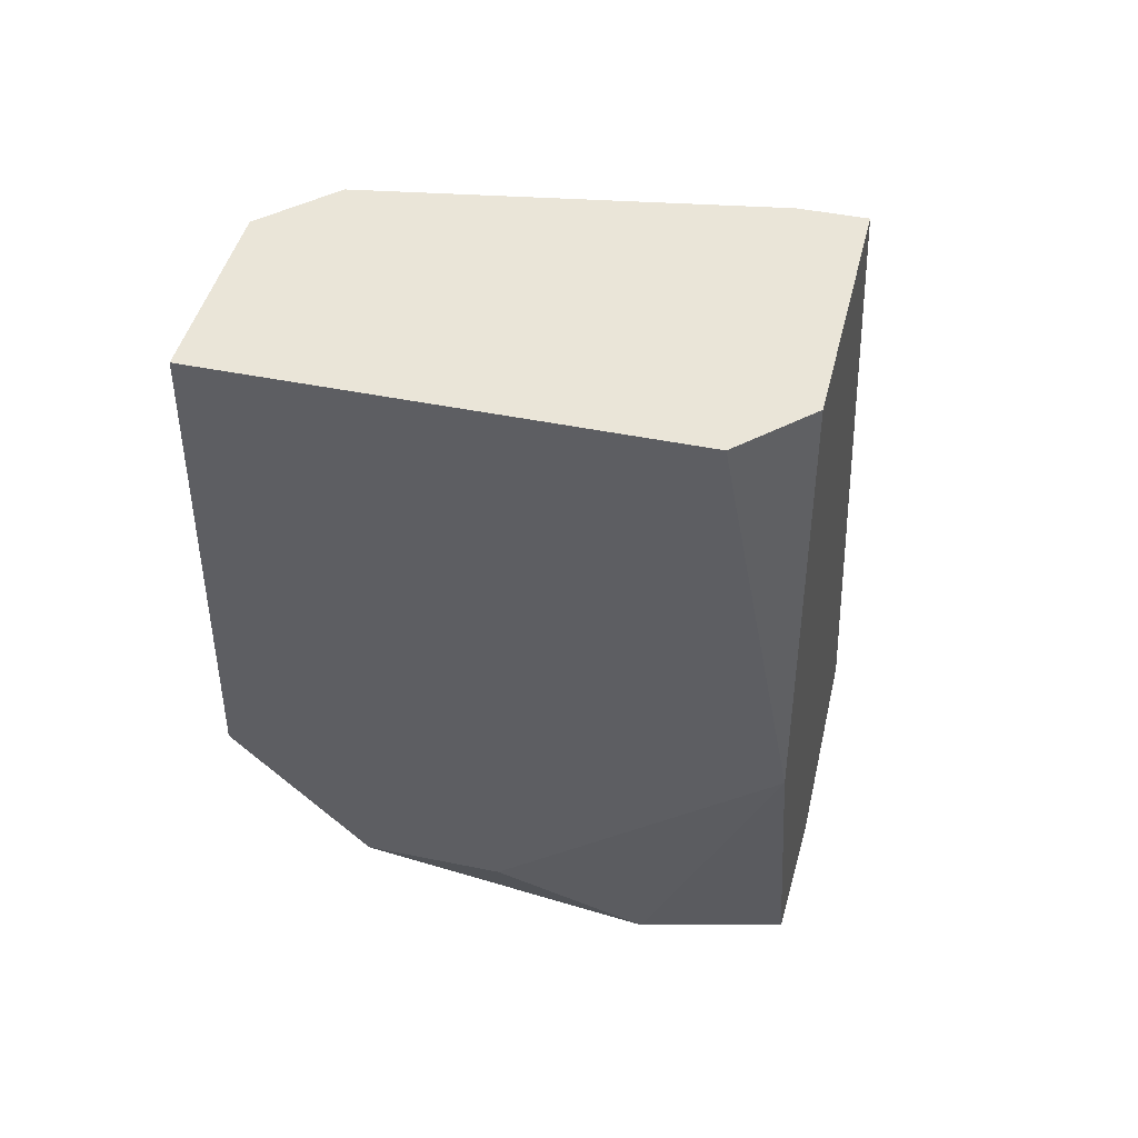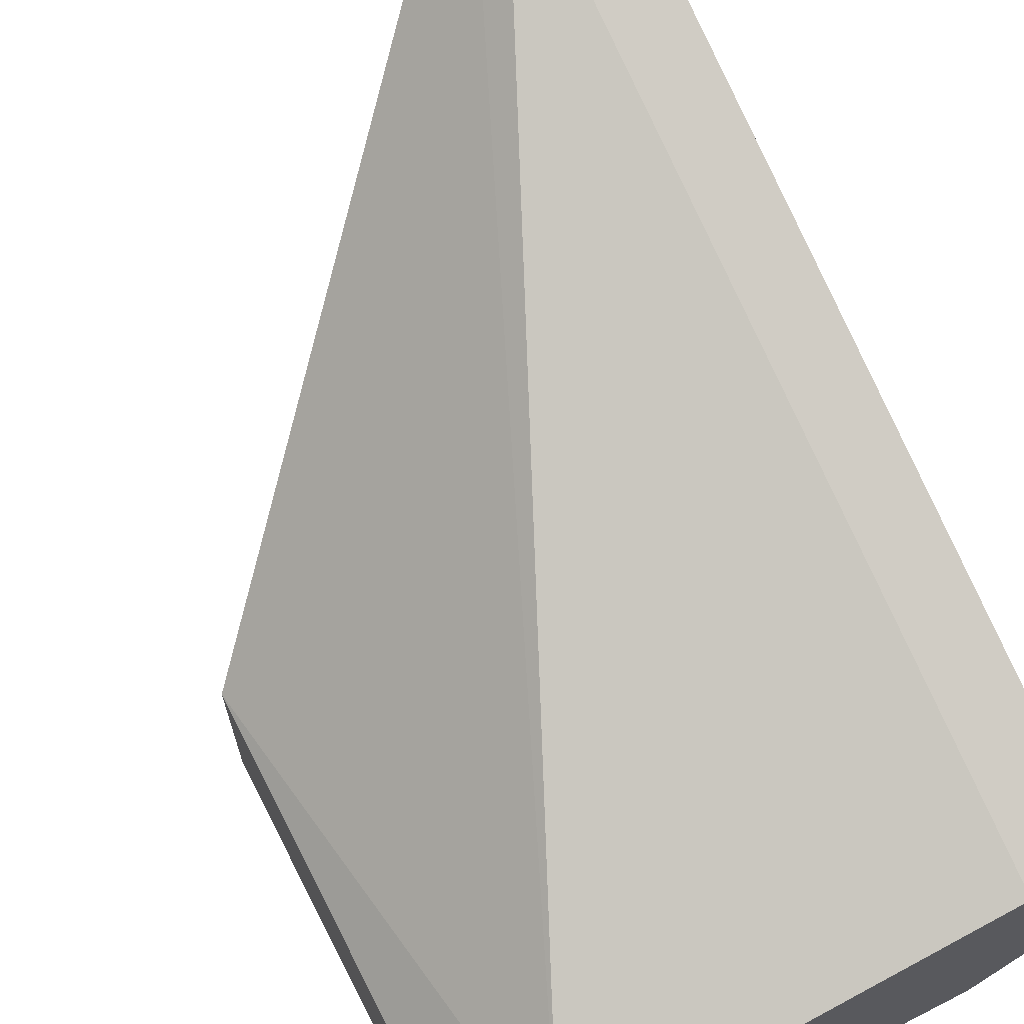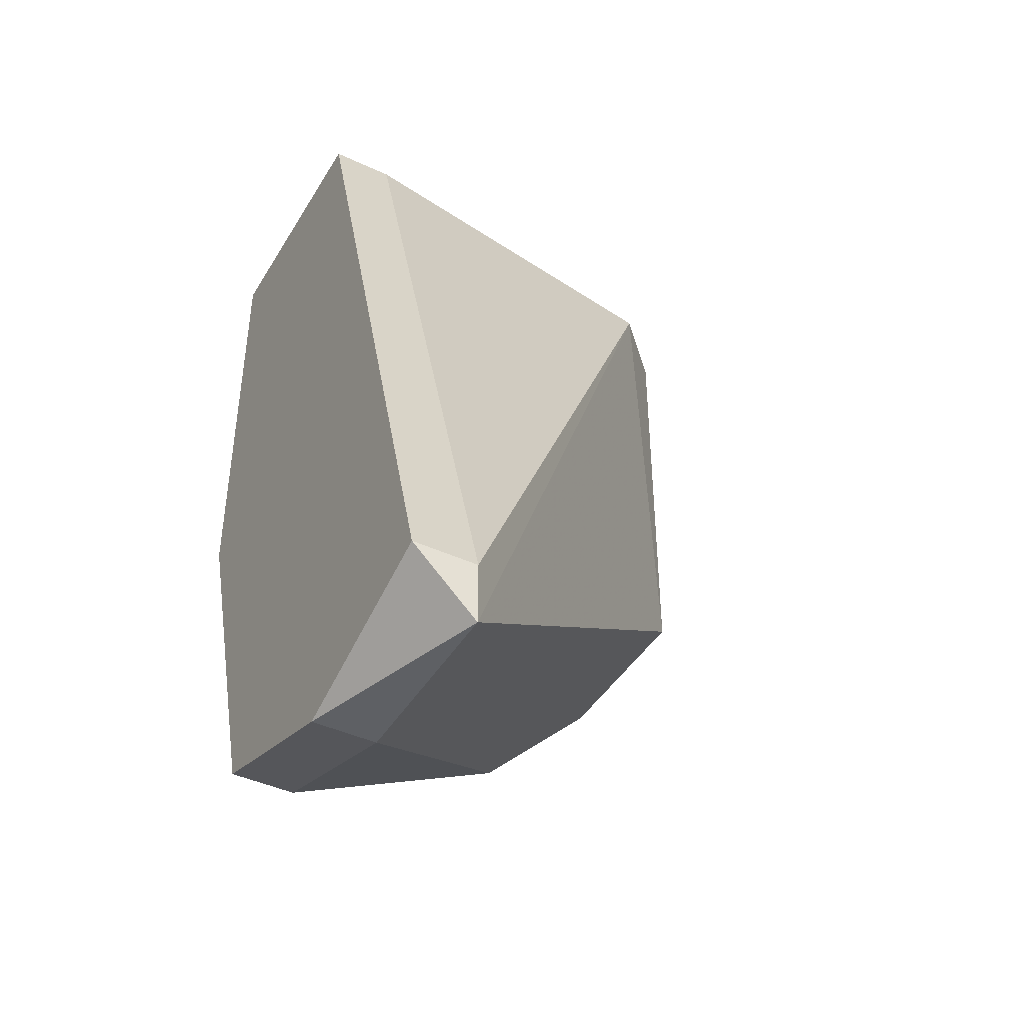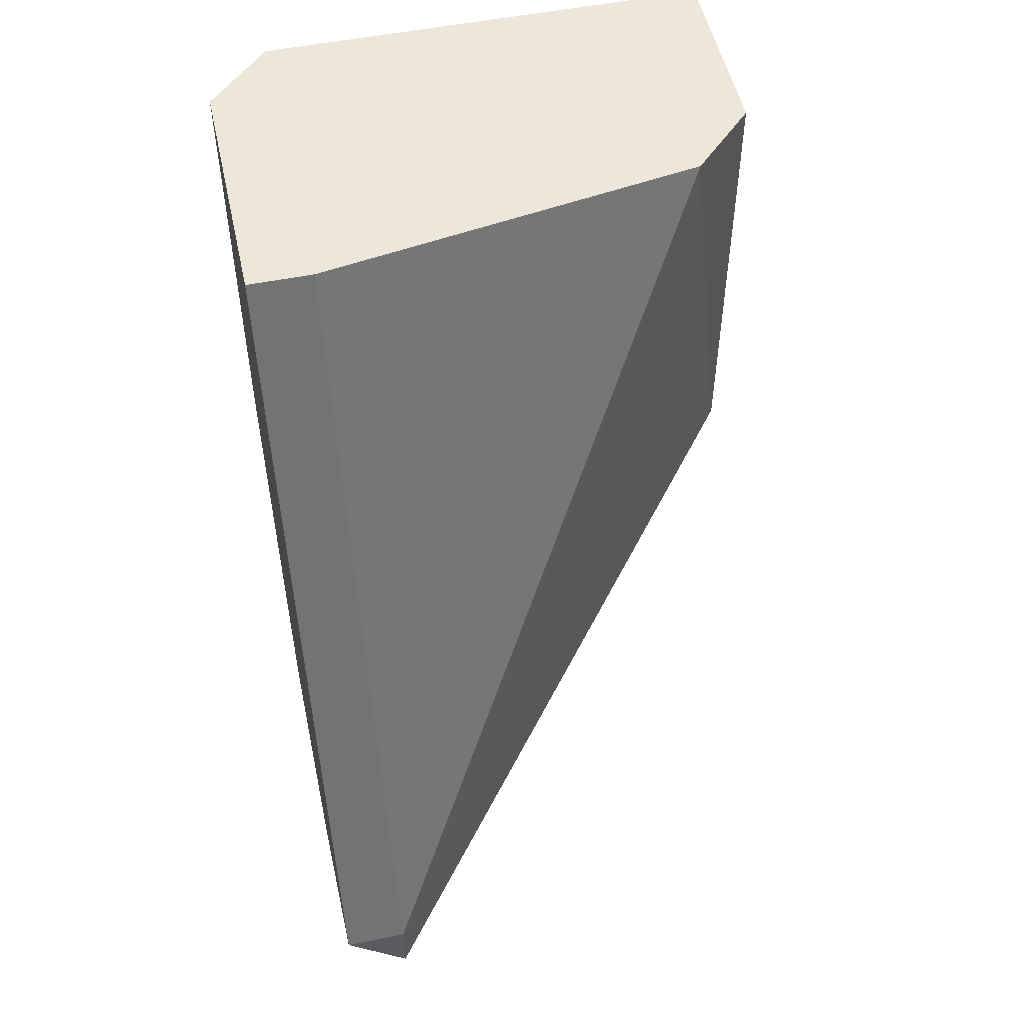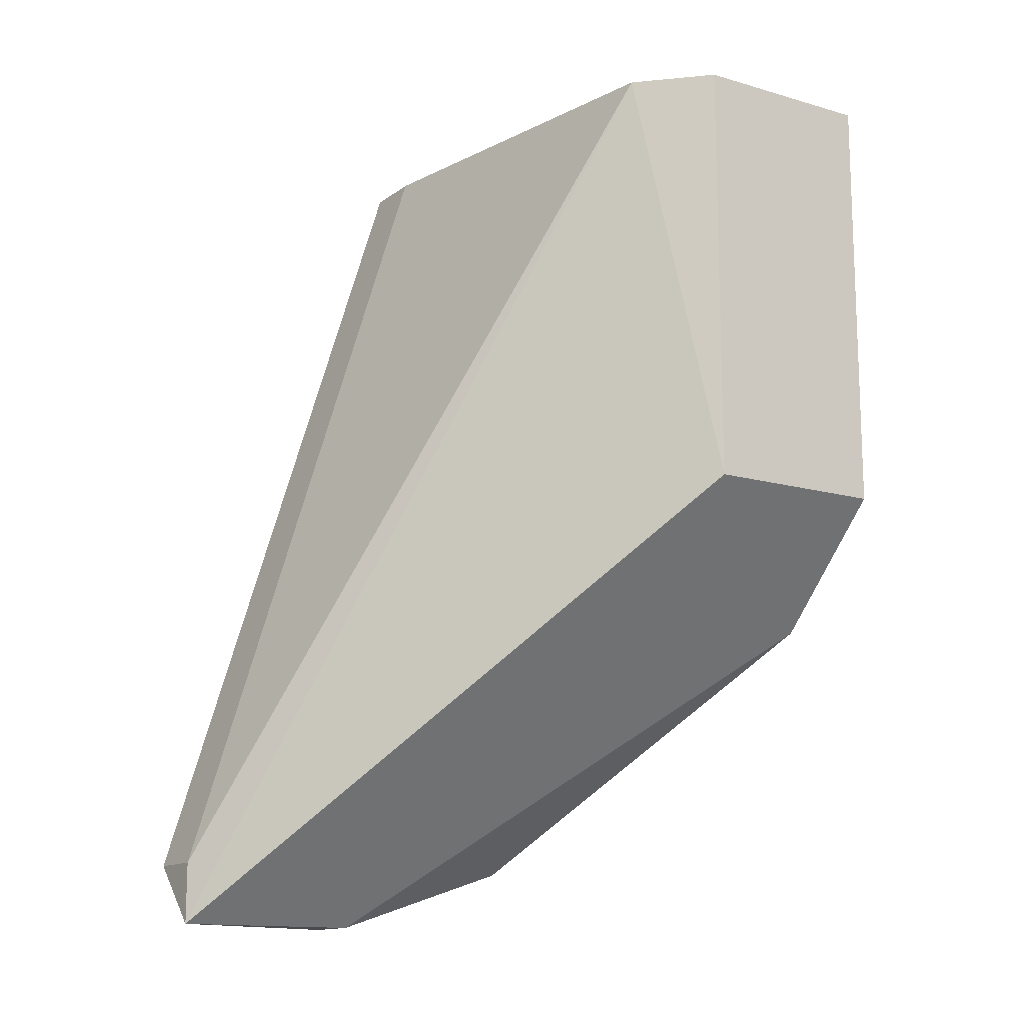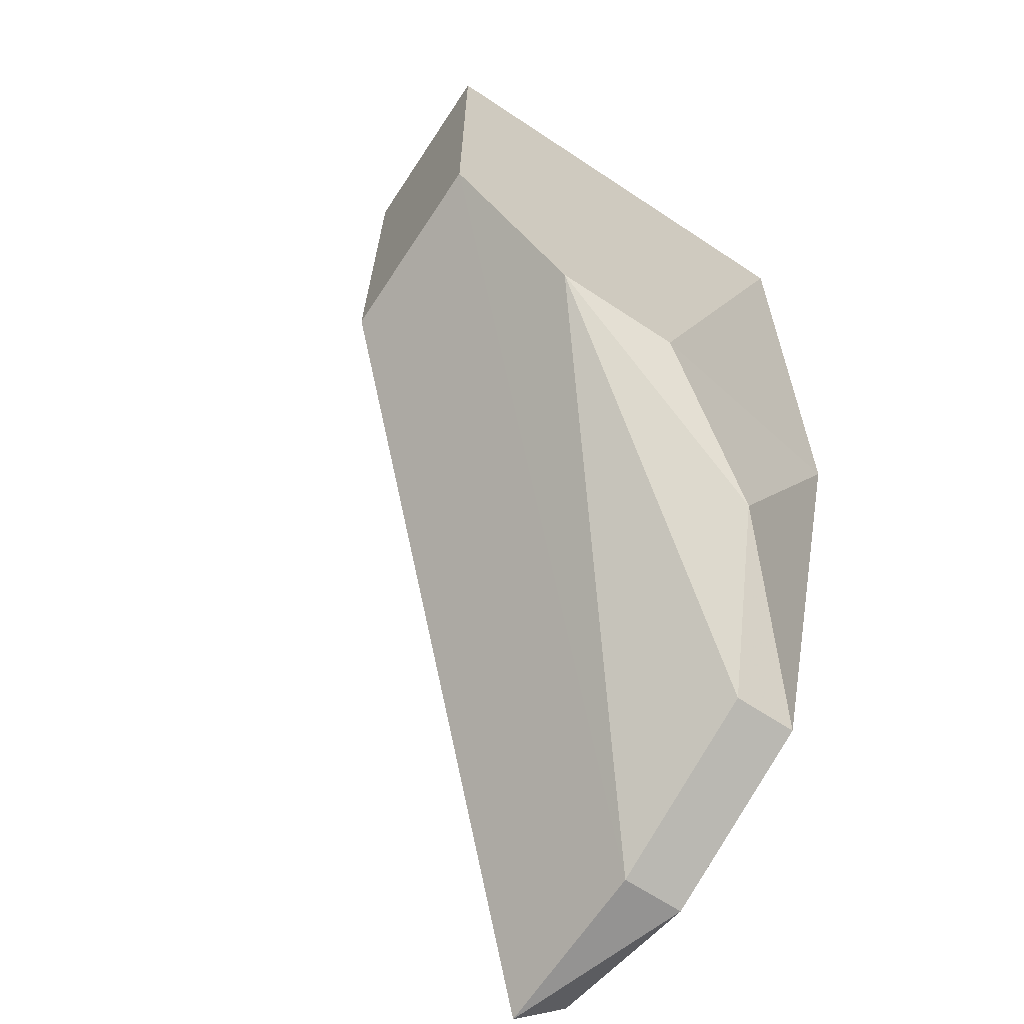
<metadata>
{"format":"obj","ext":"obj","renderer":"f3d","projection":"perspective","resolution":1024,"background":"white","views":[{"elev":44.7,"azim":-166.5,"up":"+Y"},{"elev":69.2,"azim":152.9,"up":"+Z"},{"elev":-43.0,"azim":-28.9,"up":"+Y"},{"elev":52.2,"azim":-12.3,"up":"+Y"},{"elev":-13.8,"azim":57.2,"up":"+Y"},{"elev":-66.8,"azim":146.5,"up":"+Y"}]}
</metadata>
<code>
v 0.02065 -0.01296 -0.02223
v 0.009081 -0.01296 -0.02058
v 0.009081 -0.01296 -0.02718
v 0.009081 -0.02452 -0.02718
v 0.009081 -0.03444 -0.02388
v 0.009081 -0.03444 -0.01396
v 0.009081 -0.03609 -0.01892
v 0.01569 -0.02783 -0.02884
v 0.01073 -0.01296 -0.02058
v 0.01073 -0.01296 -0.02884
v 0.01073 -0.03444 -0.02388
v 0.01073 -0.03444 -0.01396
v 0.01073 -0.03609 -0.01892
v 0.01073 -0.03609 -0.01396
v 0.01899 -0.02783 -0.02884
v 0.01239 -0.03113 -0.02718
v 0.0223 -0.01296 -0.02388
v 0.0223 -0.01296 -0.02884
v 0.0223 -0.02452 -0.02388
v 0.0223 -0.02452 -0.02884
f 13 14 7
f 6 12 2
f 2 17 10
f 8 10 20
f 6 2 5
f 20 17 19
f 10 17 18
f 17 20 18
f 20 10 18
f 20 19 13
f 17 2 1
f 19 17 1
f 10 8 4
f 5 2 4
f 8 20 15
f 20 13 15
f 2 10 3
f 10 4 3
f 4 2 3
f 12 6 14
f 13 19 14
f 1 12 14
f 19 1 14
f 4 8 16
f 5 4 16
f 8 15 16
f 2 12 9
f 12 1 9
f 1 2 9
f 13 5 11
f 15 13 11
f 5 16 11
f 16 15 11
f 6 5 7
f 5 13 7
f 14 6 7

</code>
